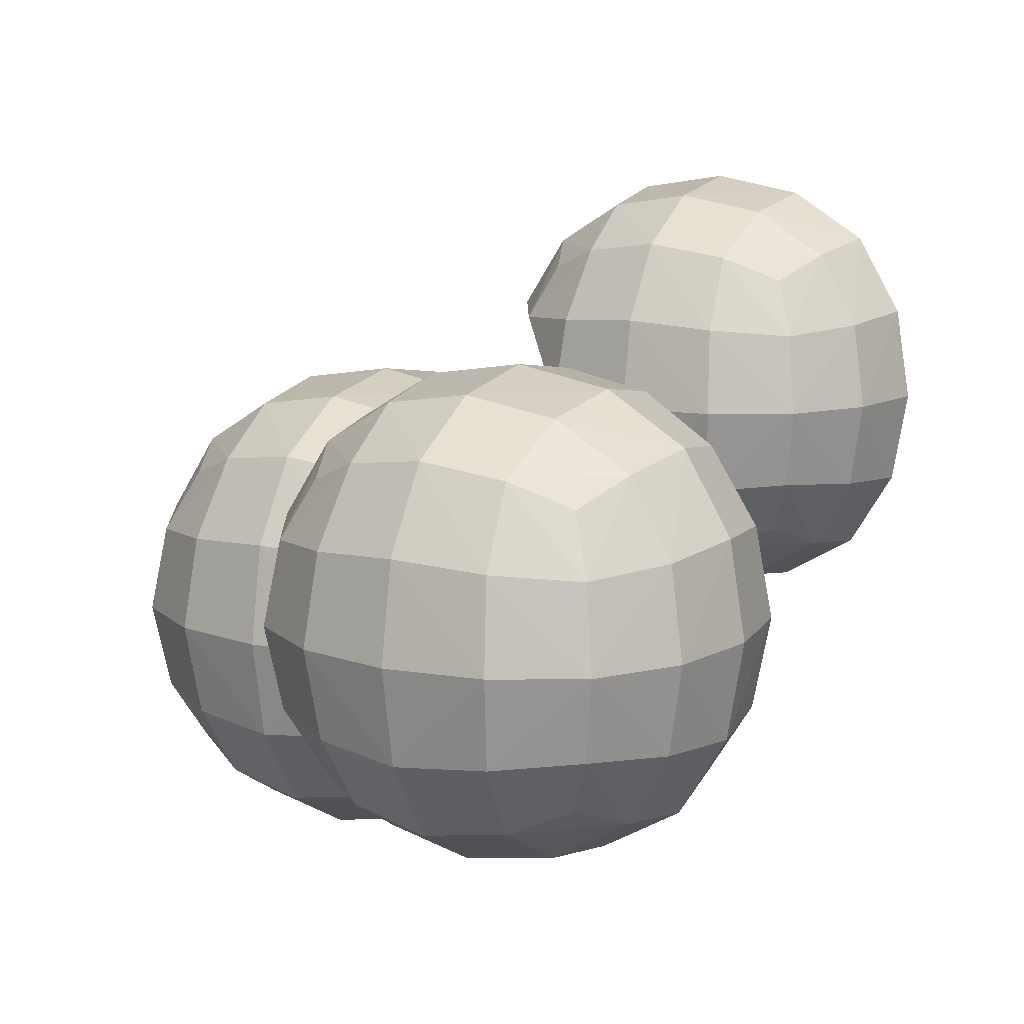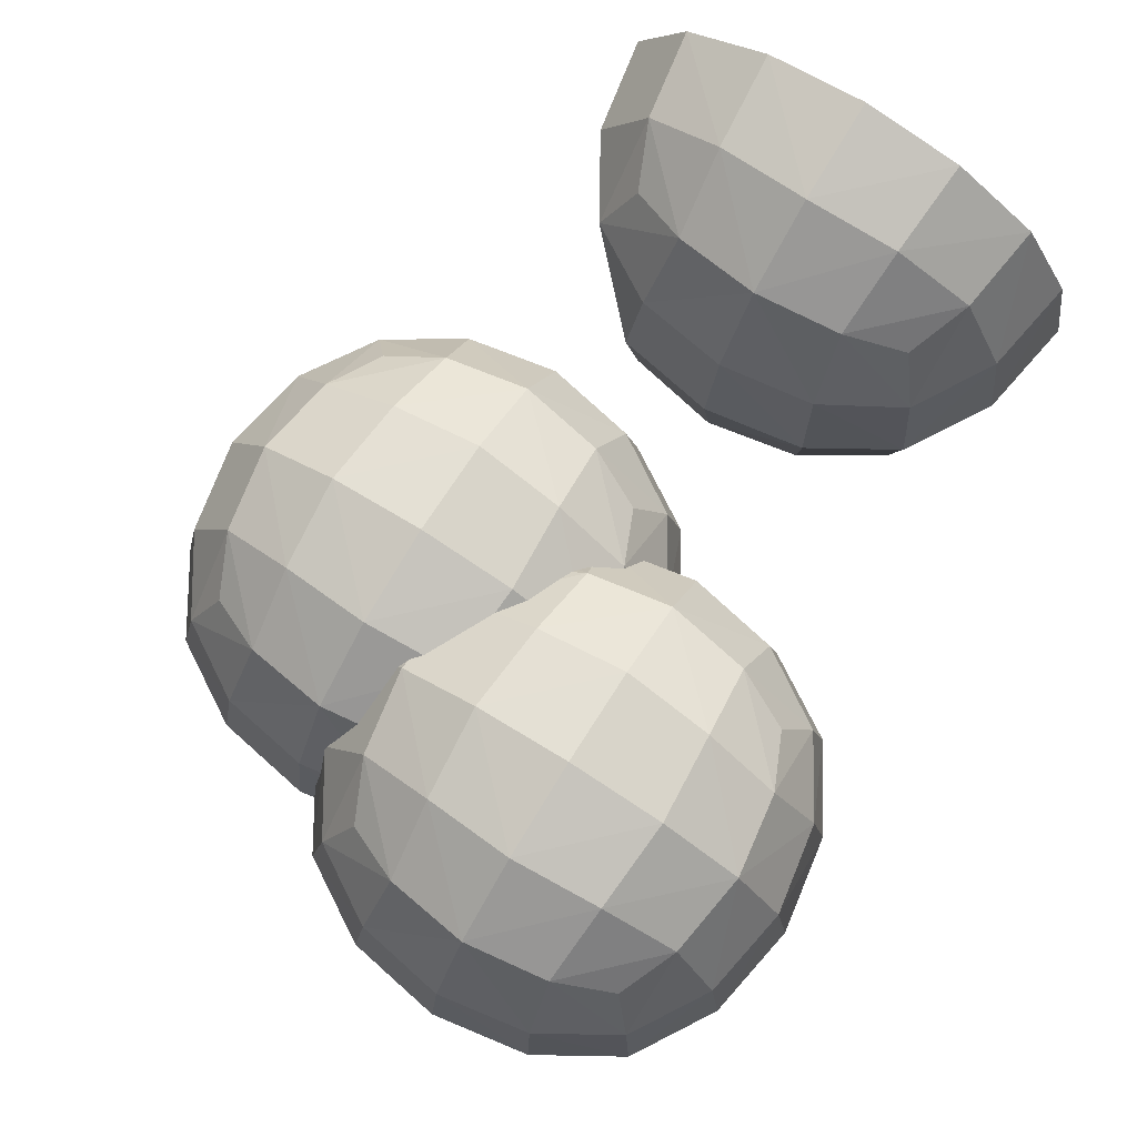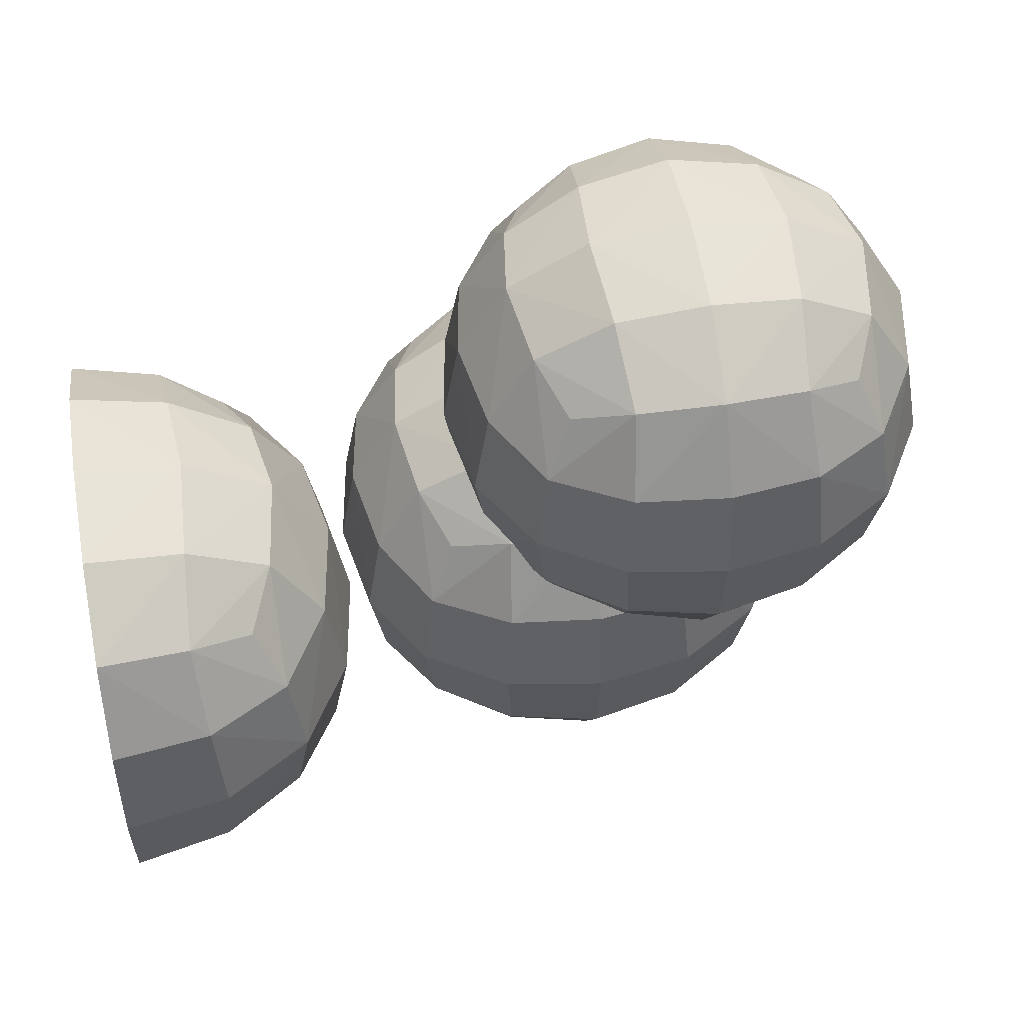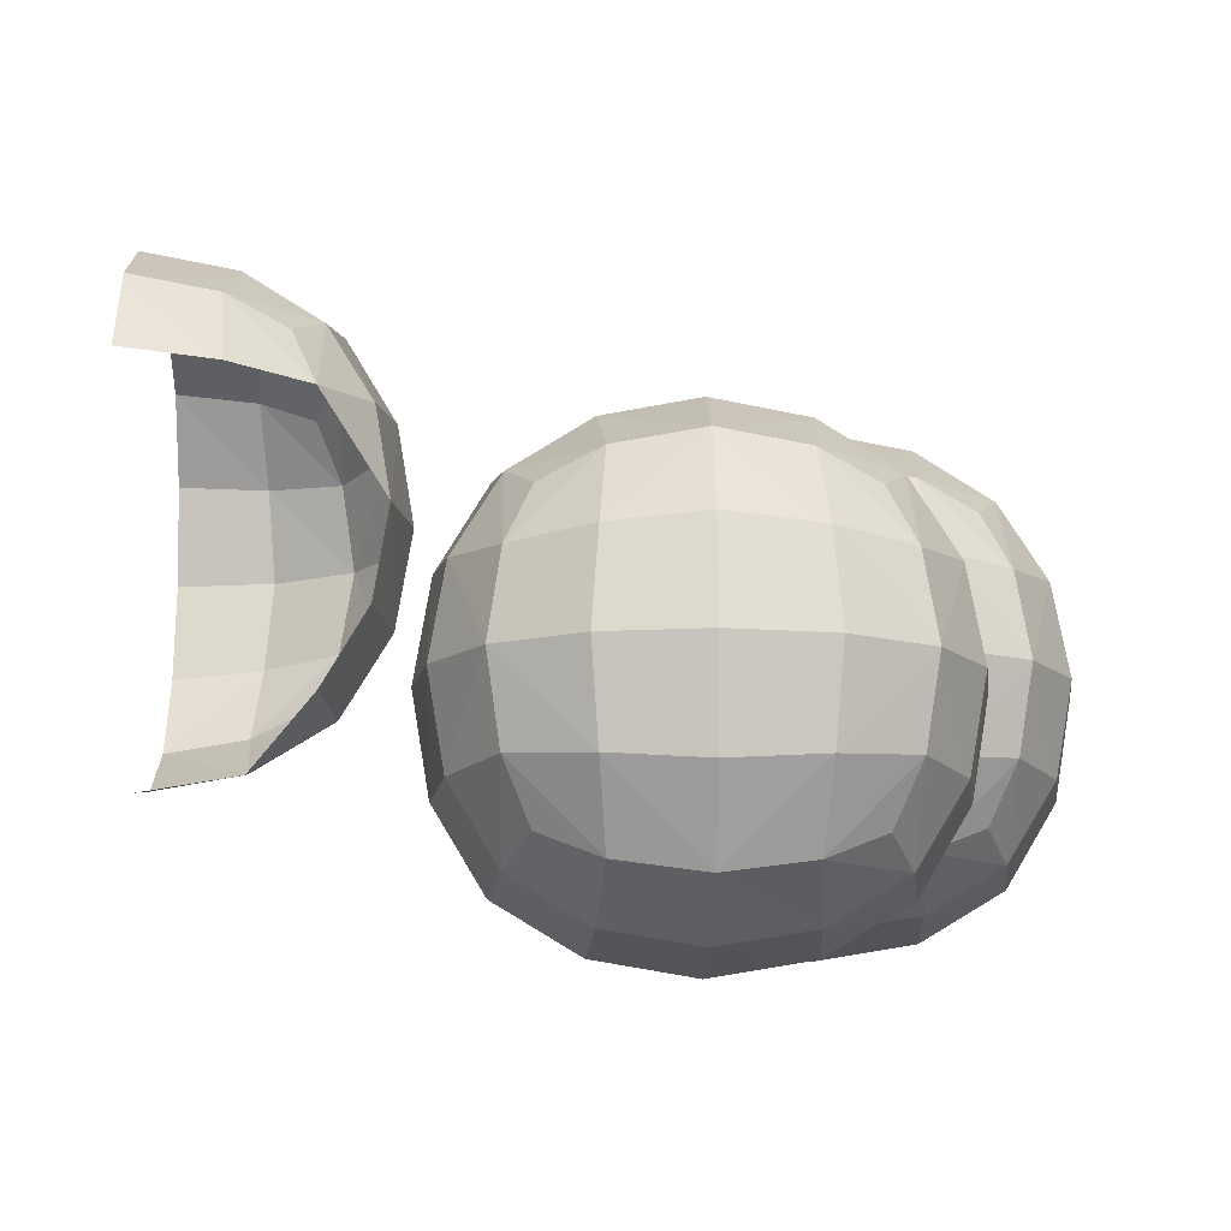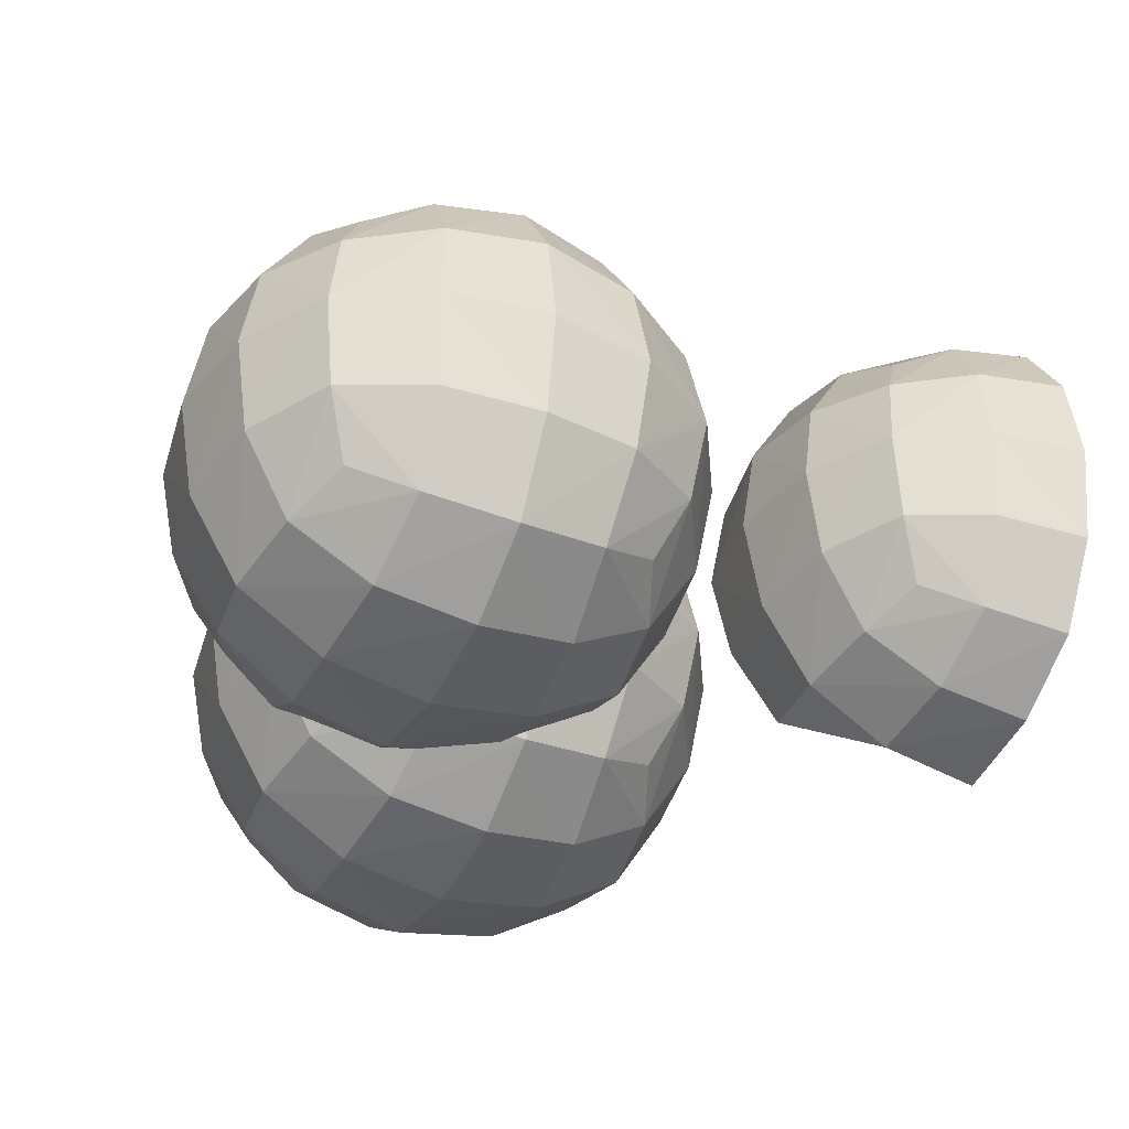
<metadata>
{"format":"obj","ext":"obj","renderer":"f3d","projection":"perspective","resolution":1024,"background":"white","views":[{"elev":12.2,"azim":-59.6,"up":"+Y"},{"elev":77.7,"azim":-57.9,"up":"+Y"},{"elev":53.2,"azim":170.1,"up":"+Z"},{"elev":-12.5,"azim":178.4,"up":"+Y"},{"elev":-38.6,"azim":-25.9,"up":"+Y"}]}
</metadata>
<code>
o Cube
v -0.3264 -0.7639 0.3264
v -0.3264 -0.7639 -0.3264
v 0.3264 -0.7639 -0.3264
v 0.3264 -0.7639 0.3264
v -0.3264 0.7639 0.3264
v 0.3264 0.7639 0.3264
v 0.3264 0.7639 -0.3264
v -0.3264 0.7639 -0.3264
v -0.7639 -0.3264 0.3264
v -0.7639 0.3264 0.3264
v -0.7639 0.3264 -0.3264
v -0.7639 -0.3264 -0.3264
v -0.3264 -0.3264 -0.7639
v -0.3264 0.3264 -0.7639
v 0.3264 0.3264 -0.7639
v 0.3264 -0.3264 -0.7639
v 0.7639 -0.3264 -0.3264
v 0.7639 0.3264 -0.3264
v 0.7639 0.3264 0.3264
v 0.7639 -0.3264 0.3264
v -0.3264 0.3264 0.7639
v -0.3264 -0.3264 0.7639
v 0.3264 -0.3264 0.7639
v 0.3264 0.3264 0.7639
v -0.3507 -0.8194 0
v 0 -0.8194 -0.3507
v 0.3507 -0.8194 0
v -0 -0.8194 0.3507
v -0 0.8194 0.3507
v 0.3507 0.8194 -0
v 0 0.8194 -0.3507
v -0.3507 0.8194 -0
v -0.8194 0 0.3507
v -0.8194 0.3507 -0
v -0.8194 0 -0.3507
v -0.8194 -0.3507 -0
v -0.3507 0 -0.8194
v 0 0.3507 -0.8194
v 0.3507 0 -0.8194
v 0 -0.3507 -0.8194
v 0.8194 0 -0.3507
v 0.8194 0.3507 0
v 0.8194 0 0.3507
v 0.8194 -0.3507 0
v -0.3507 0 0.8194
v -0 -0.3507 0.8194
v 0.3507 0 0.8194
v -0 0.3507 0.8194
v -0.599 -0.599 0.3021
v -0.599 -0.599 -0.3021
v -0.3021 -0.599 0.599
v 0.3021 -0.599 0.599
v -0.599 -0.3021 0.599
v -0.599 0.3021 0.599
v -0.3021 -0.599 -0.599
v 0.3021 -0.599 -0.599
v -0.599 -0.3021 -0.599
v -0.599 0.3021 -0.599
v 0.599 -0.599 -0.3021
v 0.599 -0.599 0.3021
v 0.599 -0.3021 -0.599
v 0.599 0.3021 -0.599
v 0.599 -0.3021 0.599
v 0.599 0.3021 0.599
v -0.599 0.599 0.3021
v -0.599 0.599 -0.3021
v -0.3021 0.599 0.599
v 0.3021 0.599 0.599
v -0.3021 0.599 -0.599
v 0.3021 0.599 -0.599
v 0.599 0.599 -0.3021
v 0.599 0.599 0.3021
v -0 -0.8785 0
v 0 0.8785 -0
v -0.8785 0 -0
v 0 0 -0.8785
v 0.8785 0 0
v -0 0 0.8785
v -0.6432 -0.6432 -0
v -0 -0.6432 0.6432
v -0.6432 0 0.6432
v 0 -0.6432 -0.6432
v -0.6432 0 -0.6432
v 0.6432 -0.6432 0
v 0.6432 0 -0.6432
v 0.6432 0 0.6432
v -0.6432 0.6432 -0
v -0 0.6432 0.6432
v 0 0.6432 -0.6432
v 0.6432 0.6432 0
v -0.5093 -0.5093 0.5093
v -0.5093 -0.5093 -0.5093
v 0.5093 -0.5093 -0.5093
v 0.5093 -0.5093 0.5093
v -0.5093 0.5093 0.5093
v -0.5093 0.5093 -0.5093
v 0.5093 0.5093 -0.5093
v 0.5093 0.5093 0.5093
v -0.7328 -0.6321 1.149
v -0.7328 -0.6321 0.4967
v -0.08003 -0.6321 0.4967
v -0.08003 -0.6321 1.149
v -0.7328 0.8957 1.149
v -0.08003 0.8957 1.149
v -0.08003 0.8957 0.4967
v -0.7328 0.8957 0.4967
v -1.17 -0.1946 1.149
v -1.17 0.4582 1.149
v -1.17 0.4582 0.4967
v -1.17 -0.1946 0.4967
v -0.7328 -0.1946 0.05918
v -0.7328 0.4582 0.05918
v -0.08003 0.4582 0.05918
v -0.08003 -0.1946 0.05918
v 0.3575 -0.1946 0.4967
v 0.3575 0.4582 0.4967
v 0.3575 0.4582 1.149
v 0.3575 -0.1946 1.149
v -0.7328 0.4582 1.587
v -0.7328 -0.1946 1.587
v -0.08003 -0.1946 1.587
v -0.08003 0.4582 1.587
v -0.7571 -0.6877 0.8231
v -0.4064 -0.6877 0.4724
v -0.05573 -0.6877 0.8231
v -0.4064 -0.6877 1.174
v -0.4064 0.9512 1.174
v -0.05573 0.9512 0.8231
v -0.4064 0.9512 0.4724
v -0.7571 0.9512 0.8231
v -1.226 0.1318 1.174
v -1.226 0.4825 0.8231
v -1.226 0.1318 0.4724
v -1.226 -0.2189 0.8231
v -0.7571 0.1318 0.003622
v -0.4064 0.4825 0.003622
v -0.05573 0.1318 0.003623
v -0.4064 -0.2189 0.003623
v 0.413 0.1318 0.4724
v 0.413 0.4825 0.8231
v 0.413 0.1318 1.174
v 0.413 -0.2189 0.8231
v -0.7571 0.1318 1.643
v -0.4064 -0.2189 1.643
v -0.05573 0.1318 1.643
v -0.4064 0.4825 1.643
v -1.005 -0.4672 1.125
v -1.005 -0.4672 0.521
v -0.7085 -0.4672 1.422
v -0.1043 -0.4672 1.422
v -1.005 -0.1703 1.422
v -1.005 0.4339 1.422
v -0.7085 -0.4672 0.2241
v -0.1043 -0.4672 0.2241
v -1.005 -0.1703 0.2241
v -1.005 0.4339 0.2241
v 0.1925 -0.4672 0.521
v 0.1925 -0.4672 1.125
v 0.1925 -0.1703 0.2241
v 0.1925 0.4339 0.2241
v 0.1925 -0.1703 1.422
v 0.1925 0.4339 1.422
v -1.005 0.7307 1.125
v -1.005 0.7307 0.521
v -0.7085 0.7307 1.422
v -0.1043 0.7307 1.422
v -0.7085 0.7307 0.2241
v -0.1043 0.7307 0.2241
v 0.1925 0.7307 0.521
v 0.1925 0.7307 1.125
v -0.4064 -0.7467 0.8231
v -0.4064 1.01 0.8231
v -1.285 0.1318 0.8231
v -0.4064 0.1318 -0.05541
v 0.472 0.1318 0.8231
v -0.4064 0.1318 1.702
v -1.05 -0.5115 0.8231
v -0.4064 -0.5115 1.466
v -1.05 0.1318 1.466
v -0.4064 -0.5115 0.1798
v -1.05 0.1318 0.1798
v 0.2368 -0.5115 0.8231
v 0.2368 0.1318 0.1798
v 0.2368 0.1318 1.466
v -1.05 0.775 0.8231
v -0.4064 0.775 1.466
v -0.4064 0.775 0.1798
v 0.2368 0.775 0.8231
v -0.9157 -0.3775 1.332
v -0.9157 -0.3775 0.3138
v 0.1028 -0.3775 0.3138
v 0.1028 -0.3775 1.332
v -0.9157 0.641 1.332
v -0.9157 0.641 0.3138
v 0.1028 0.641 0.3138
v 0.1028 0.641 1.332
v 1.455 -0.1272 0.8711
v 1.455 1.401 0.8711
v 1.455 1.401 0.2183
v 1.017 0.3103 0.8711
v 1.017 0.9631 0.8711
v 1.017 0.9631 0.2183
v 1.017 0.3103 0.2183
v 1.455 0.9631 -0.2192
v 1.455 0.9631 1.309
v 1.455 0.3103 1.309
v 1.43 -0.1827 0.5447
v 1.781 -0.1827 0.8954
v 1.781 1.456 0.8954
v 1.781 1.456 0.194
v 1.43 1.456 0.5447
v 0.9617 0.6367 0.8954
v 0.9617 0.9874 0.5447
v 0.9617 0.6367 0.194
v 0.9617 0.286 0.5447
v 1.781 0.9874 -0.2747
v 1.43 0.6367 1.364
v 1.781 0.286 1.364
v 1.781 0.9874 1.364
v 1.182 0.03778 0.8468
v 1.182 0.03778 0.2427
v 1.479 0.03778 1.144
v 1.182 0.3347 1.144
v 1.182 0.9388 1.144
v 1.182 0.9388 -0.05423
v 1.182 1.236 0.8468
v 1.182 1.236 0.2427
v 1.479 1.236 1.144
v 1.479 1.236 -0.05423
v 1.781 -0.2417 0.5447
v 1.781 1.515 0.5447
v 0.9027 0.6367 0.5447
v 1.781 0.6367 1.423
v 1.138 -0.006492 0.5447
v 1.781 -0.006492 1.188
v 1.138 0.6367 1.188
v 1.138 1.28 0.5447
v 1.781 1.28 1.188
v 1.781 1.28 -0.0985
v 1.272 0.1275 1.054
v 1.272 1.146 1.054
v 1.272 1.146 0.03547
f 1 25 28
f 1 28 80
f 1 51 49
f 1 49 79
f 2 26 25
f 2 25 79
f 2 50 55
f 2 55 82
f 3 27 26
f 3 26 82
f 3 56 59
f 3 59 84
f 4 28 27
f 4 27 84
f 4 60 52
f 4 52 80
f 5 29 32
f 5 32 87
f 5 65 67
f 5 67 88
f 6 30 29
f 6 29 88
f 6 68 72
f 6 72 90
f 7 31 30
f 7 30 90
f 7 71 70
f 7 70 89
f 8 32 31
f 8 31 89
f 8 69 66
f 8 66 87
f 9 33 36
f 9 36 79
f 9 49 53
f 9 53 81
f 10 34 33
f 10 33 81
f 10 54 65
f 10 65 87
f 11 35 34
f 11 34 87
f 11 66 58
f 11 58 83
f 12 36 35
f 12 35 83
f 12 57 50
f 12 50 79
f 13 37 40
f 13 40 82
f 13 55 57
f 13 57 83
f 14 38 37
f 14 37 83
f 14 58 69
f 14 69 89
f 15 39 38
f 15 38 89
f 15 70 62
f 15 62 85
f 16 40 39
f 16 39 85
f 16 61 56
f 16 56 82
f 17 41 44
f 17 44 84
f 17 59 61
f 17 61 85
f 18 42 41
f 18 41 85
f 18 62 71
f 18 71 90
f 19 43 42
f 19 42 90
f 19 72 64
f 19 64 86
f 20 44 43
f 20 43 86
f 20 63 60
f 20 60 84
f 21 45 48
f 21 48 88
f 21 67 54
f 21 54 81
f 22 46 45
f 22 45 81
f 22 53 51
f 22 51 80
f 23 47 46
f 23 46 80
f 23 52 63
f 23 63 86
f 24 48 47
f 24 47 86
f 24 64 68
f 24 68 88
f 99 123 126
f 99 126 178
f 99 149 147
f 99 147 177
f 100 124 123
f 100 123 177
f 100 148 153
f 100 153 180
f 101 125 124
f 101 124 180
f 101 154 157
f 101 157 182
f 102 126 125
f 102 125 182
f 102 158 150
f 102 150 178
f 103 127 130
f 103 130 185
f 103 163 165
f 103 165 186
f 104 128 127
f 104 127 186
f 104 166 170
f 104 170 188
f 105 129 128
f 105 128 188
f 105 169 168
f 105 168 187
f 106 130 129
f 106 129 187
f 106 167 164
f 106 164 185
f 107 131 134
f 107 134 177
f 107 147 151
f 107 151 179
f 108 132 131
f 108 131 179
f 108 152 163
f 108 163 185
f 109 133 132
f 109 132 185
f 109 164 156
f 109 156 181
f 110 134 133
f 110 133 181
f 110 155 148
f 110 148 177
f 111 135 138
f 111 138 180
f 111 153 155
f 111 155 181
f 112 136 135
f 112 135 181
f 112 156 167
f 112 167 187
f 113 137 136
f 113 136 187
f 113 168 160
f 113 160 183
f 114 138 137
f 114 137 183
f 114 159 154
f 114 154 180
f 115 139 142
f 115 142 182
f 115 157 159
f 115 159 183
f 116 140 139
f 116 139 183
f 116 160 169
f 116 169 188
f 117 141 140
f 117 140 188
f 117 170 162
f 117 162 184
f 118 142 141
f 118 141 184
f 118 161 158
f 118 158 182
f 119 143 146
f 119 146 186
f 119 165 152
f 119 152 179
f 120 144 143
f 120 143 179
f 120 151 149
f 120 149 178
f 121 145 144
f 121 144 178
f 121 150 161
f 121 161 184
f 122 146 145
f 122 145 184
f 122 162 166
f 122 166 186
f 197 207 208
f 197 208 235
f 197 222 220
f 197 220 234
f 198 209 211
f 198 211 237
f 198 226 228
f 198 228 238
f 199 211 210
f 199 210 239
f 199 229 227
f 199 227 237
f 200 212 215
f 200 215 234
f 200 220 223
f 200 223 236
f 201 213 212
f 201 212 236
f 201 224 226
f 201 226 237
f 202 214 213
f 202 213 237
f 202 227 225
f 203 215 214
f 203 221 234
f 204 225 229
f 204 229 239
f 205 217 219
f 205 219 238
f 205 228 224
f 205 224 236
f 206 218 217
f 206 217 236
f 206 223 222
f 206 222 235
f 234 221 207
f 225 214 202
f 25 73 28
f 51 1 80
f 51 91 49
f 25 1 79
f 26 73 25
f 50 2 79
f 50 92 55
f 26 2 82
f 27 73 26
f 56 3 82
f 56 93 59
f 27 3 84
f 28 73 27
f 60 4 84
f 60 94 52
f 28 4 80
f 29 74 32
f 65 5 87
f 65 95 67
f 29 5 88
f 30 74 29
f 68 6 88
f 68 98 72
f 30 6 90
f 31 74 30
f 71 7 90
f 71 97 70
f 31 7 89
f 32 74 31
f 69 8 89
f 69 96 66
f 32 8 87
f 33 75 36
f 49 9 79
f 49 91 53
f 33 9 81
f 34 75 33
f 54 10 81
f 54 95 65
f 34 10 87
f 35 75 34
f 66 11 87
f 66 96 58
f 35 11 83
f 36 75 35
f 57 12 83
f 57 92 50
f 36 12 79
f 37 76 40
f 55 13 82
f 55 92 57
f 37 13 83
f 38 76 37
f 58 14 83
f 58 96 69
f 38 14 89
f 39 76 38
f 70 15 89
f 70 97 62
f 39 15 85
f 40 76 39
f 61 16 85
f 61 93 56
f 40 16 82
f 41 77 44
f 59 17 84
f 59 93 61
f 41 17 85
f 42 77 41
f 62 18 85
f 62 97 71
f 42 18 90
f 43 77 42
f 72 19 90
f 72 98 64
f 43 19 86
f 44 77 43
f 63 20 86
f 63 94 60
f 44 20 84
f 45 78 48
f 67 21 88
f 67 95 54
f 45 21 81
f 46 78 45
f 53 22 81
f 53 91 51
f 46 22 80
f 47 78 46
f 52 23 80
f 52 94 63
f 47 23 86
f 48 78 47
f 64 24 86
f 64 98 68
f 48 24 88
f 123 171 126
f 149 99 178
f 149 189 147
f 123 99 177
f 124 171 123
f 148 100 177
f 148 190 153
f 124 100 180
f 125 171 124
f 154 101 180
f 154 191 157
f 125 101 182
f 126 171 125
f 158 102 182
f 158 192 150
f 126 102 178
f 127 172 130
f 163 103 185
f 163 193 165
f 127 103 186
f 128 172 127
f 166 104 186
f 166 196 170
f 128 104 188
f 129 172 128
f 169 105 188
f 169 195 168
f 129 105 187
f 130 172 129
f 167 106 187
f 167 194 164
f 130 106 185
f 131 173 134
f 147 107 177
f 147 189 151
f 131 107 179
f 132 173 131
f 152 108 179
f 152 193 163
f 132 108 185
f 133 173 132
f 164 109 185
f 164 194 156
f 133 109 181
f 134 173 133
f 155 110 181
f 155 190 148
f 134 110 177
f 135 174 138
f 153 111 180
f 153 190 155
f 135 111 181
f 136 174 135
f 156 112 181
f 156 194 167
f 136 112 187
f 137 174 136
f 168 113 187
f 168 195 160
f 137 113 183
f 138 174 137
f 159 114 183
f 159 191 154
f 138 114 180
f 139 175 142
f 157 115 182
f 157 191 159
f 139 115 183
f 140 175 139
f 160 116 183
f 160 195 169
f 140 116 188
f 141 175 140
f 170 117 188
f 170 196 162
f 141 117 184
f 142 175 141
f 161 118 184
f 161 192 158
f 142 118 182
f 143 176 146
f 165 119 186
f 165 193 152
f 143 119 179
f 144 176 143
f 151 120 179
f 151 189 149
f 144 120 178
f 145 176 144
f 150 121 178
f 150 192 161
f 145 121 184
f 146 176 145
f 162 122 184
f 162 196 166
f 146 122 186
f 207 230 208
f 222 197 235
f 222 240 220
f 207 197 234
f 209 231 211
f 226 198 237
f 226 241 228
f 209 198 238
f 211 231 210
f 229 199 239
f 229 242 227
f 211 199 237
f 212 232 215
f 220 200 234
f 220 240 223
f 212 200 236
f 213 232 212
f 224 201 236
f 224 241 226
f 213 201 237
f 214 232 213
f 227 202 237
f 227 242 225
f 215 232 214
f 215 203 234
f 225 242 229
f 216 204 239
f 217 233 219
f 228 205 238
f 228 241 224
f 217 205 236
f 218 233 217
f 223 206 236
f 223 240 222
f 218 206 235

</code>
